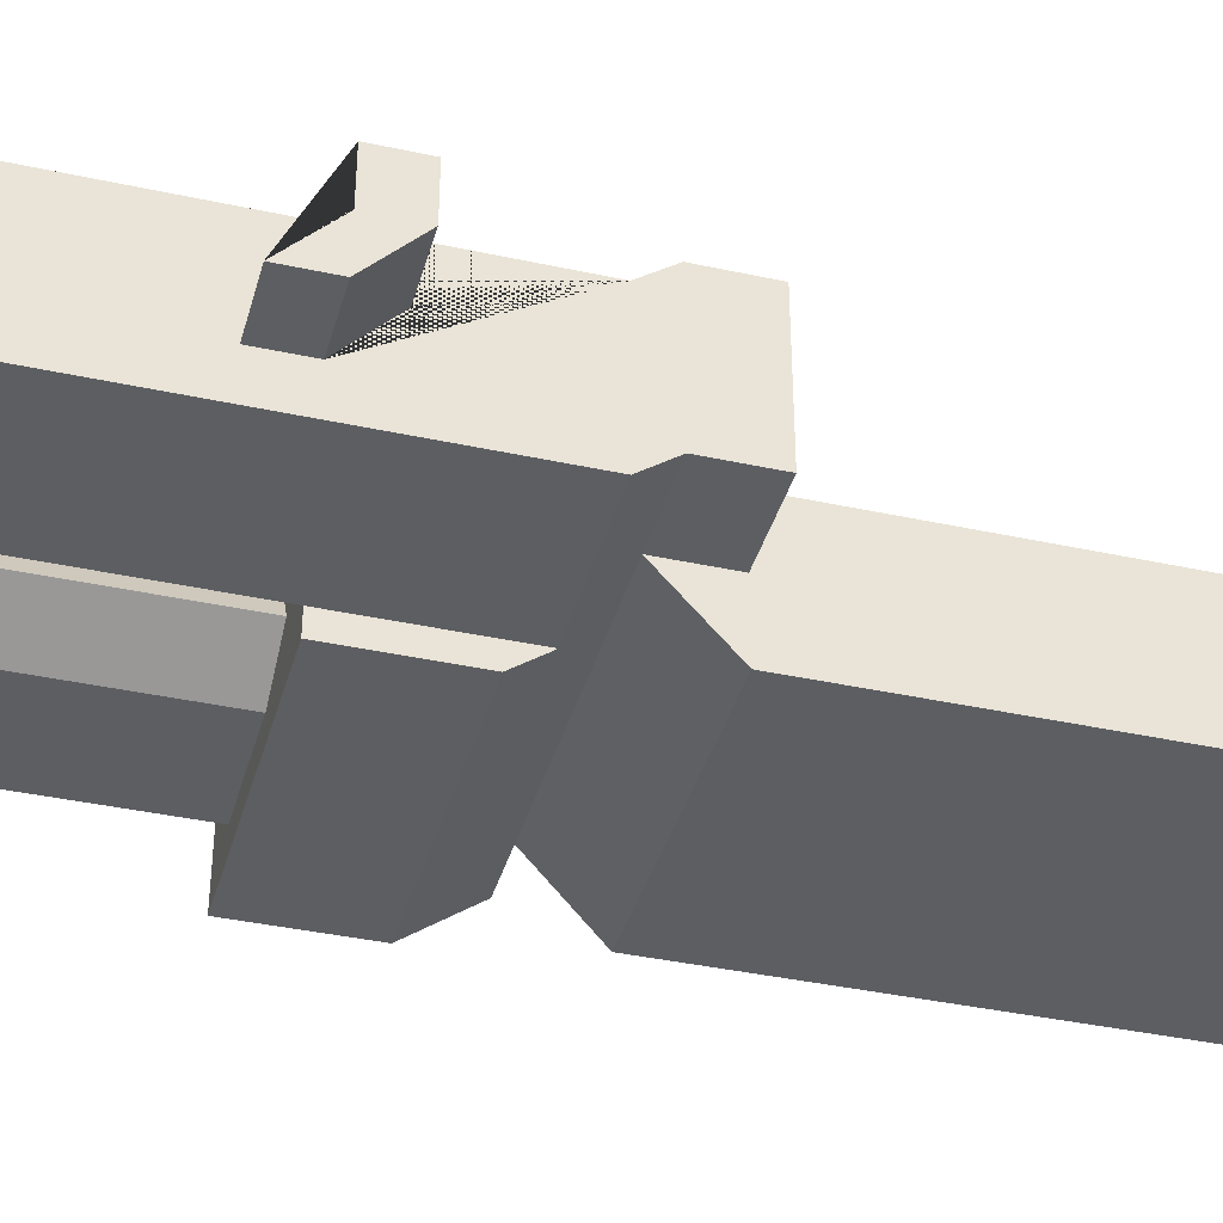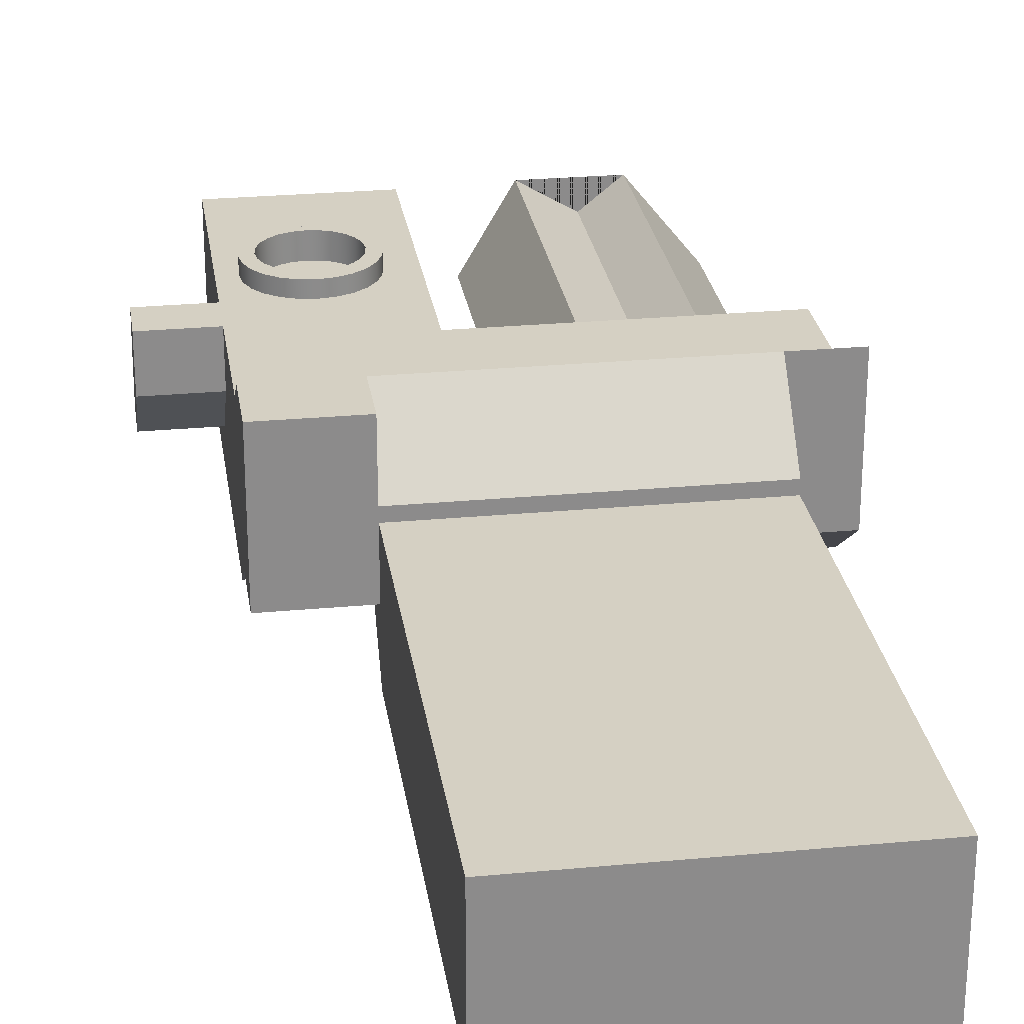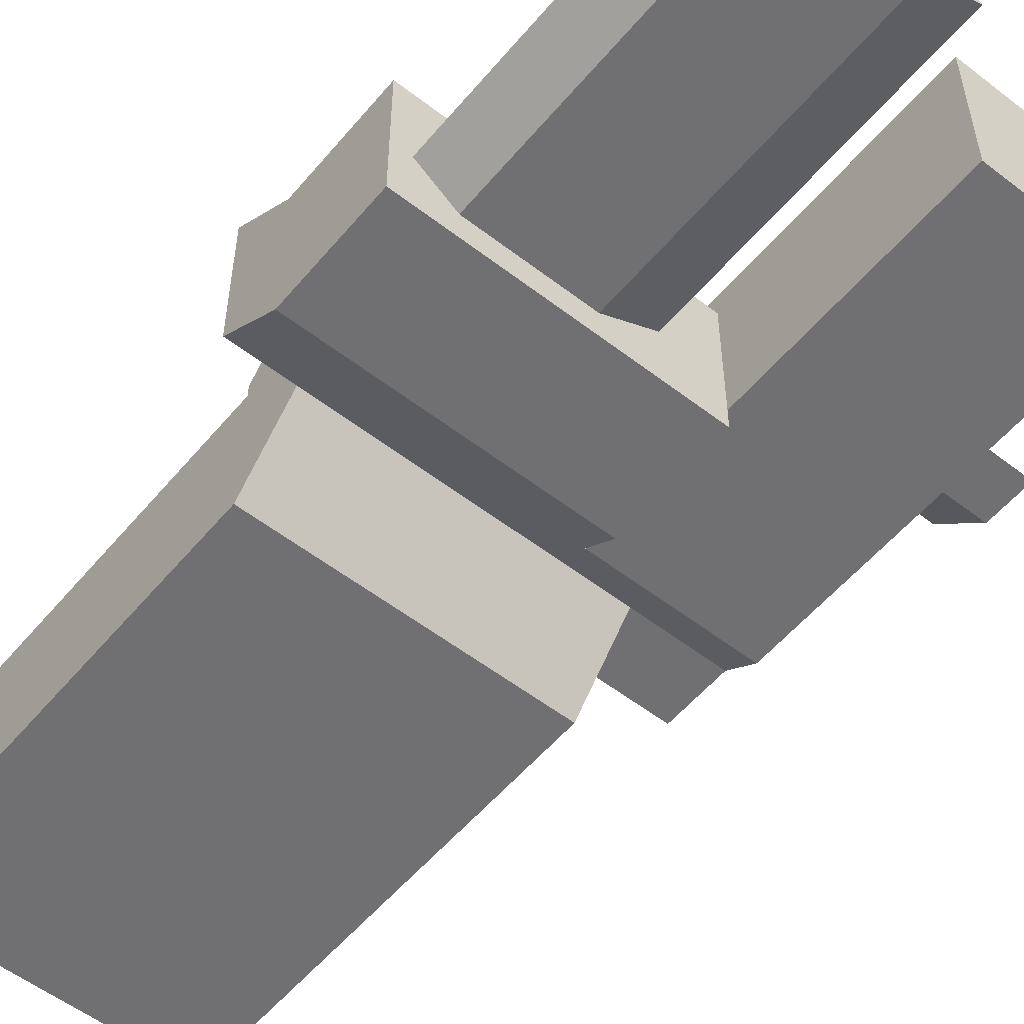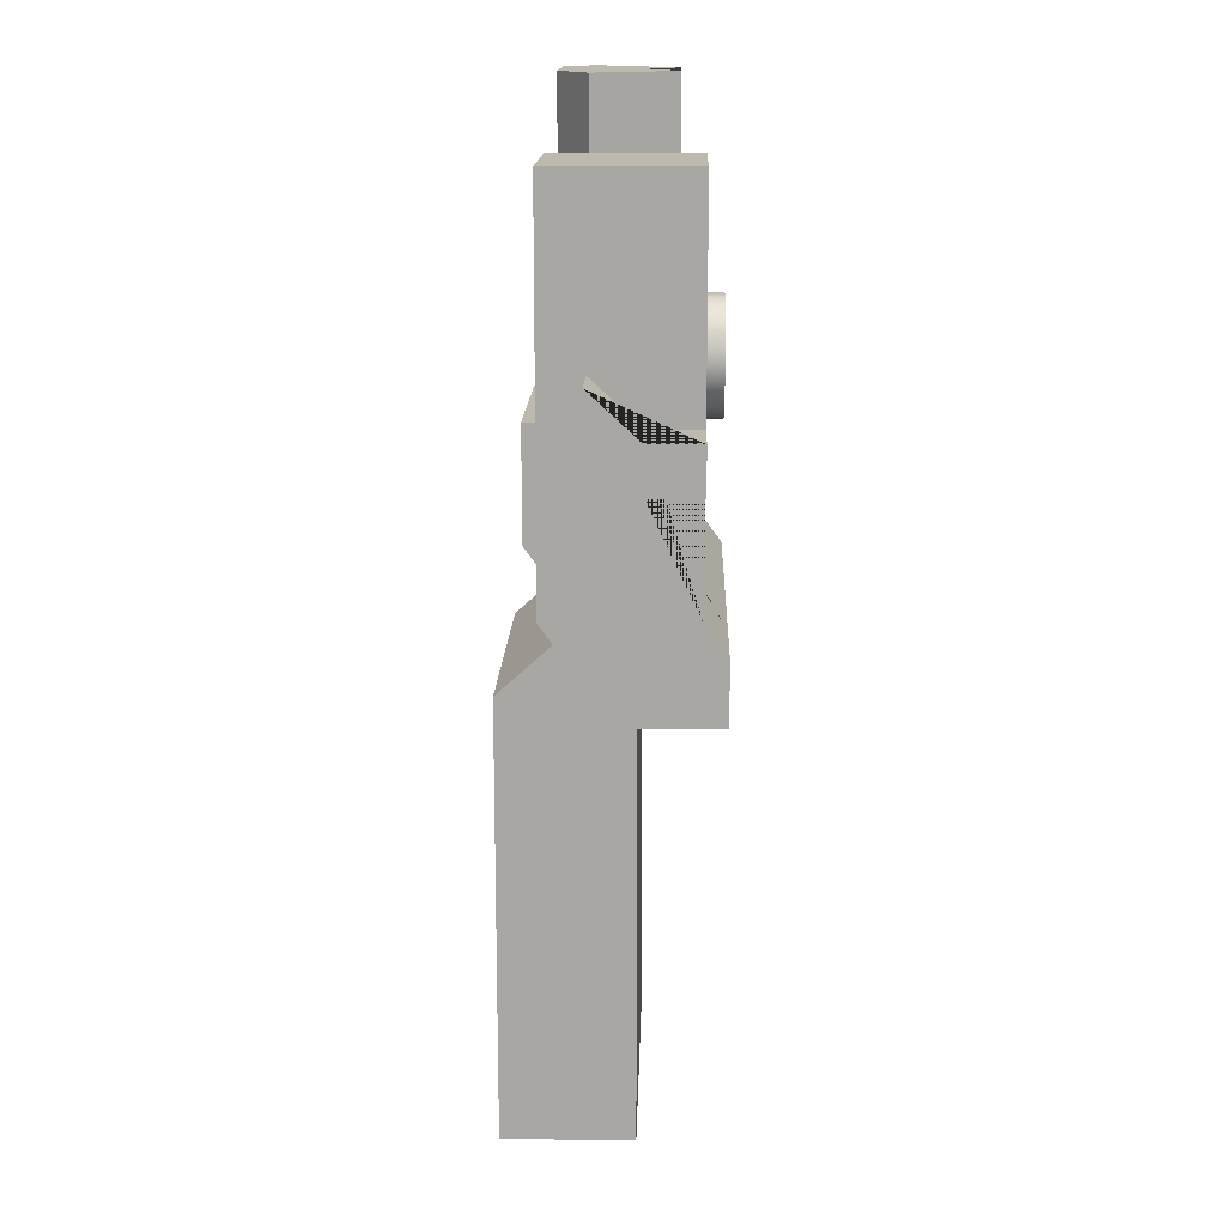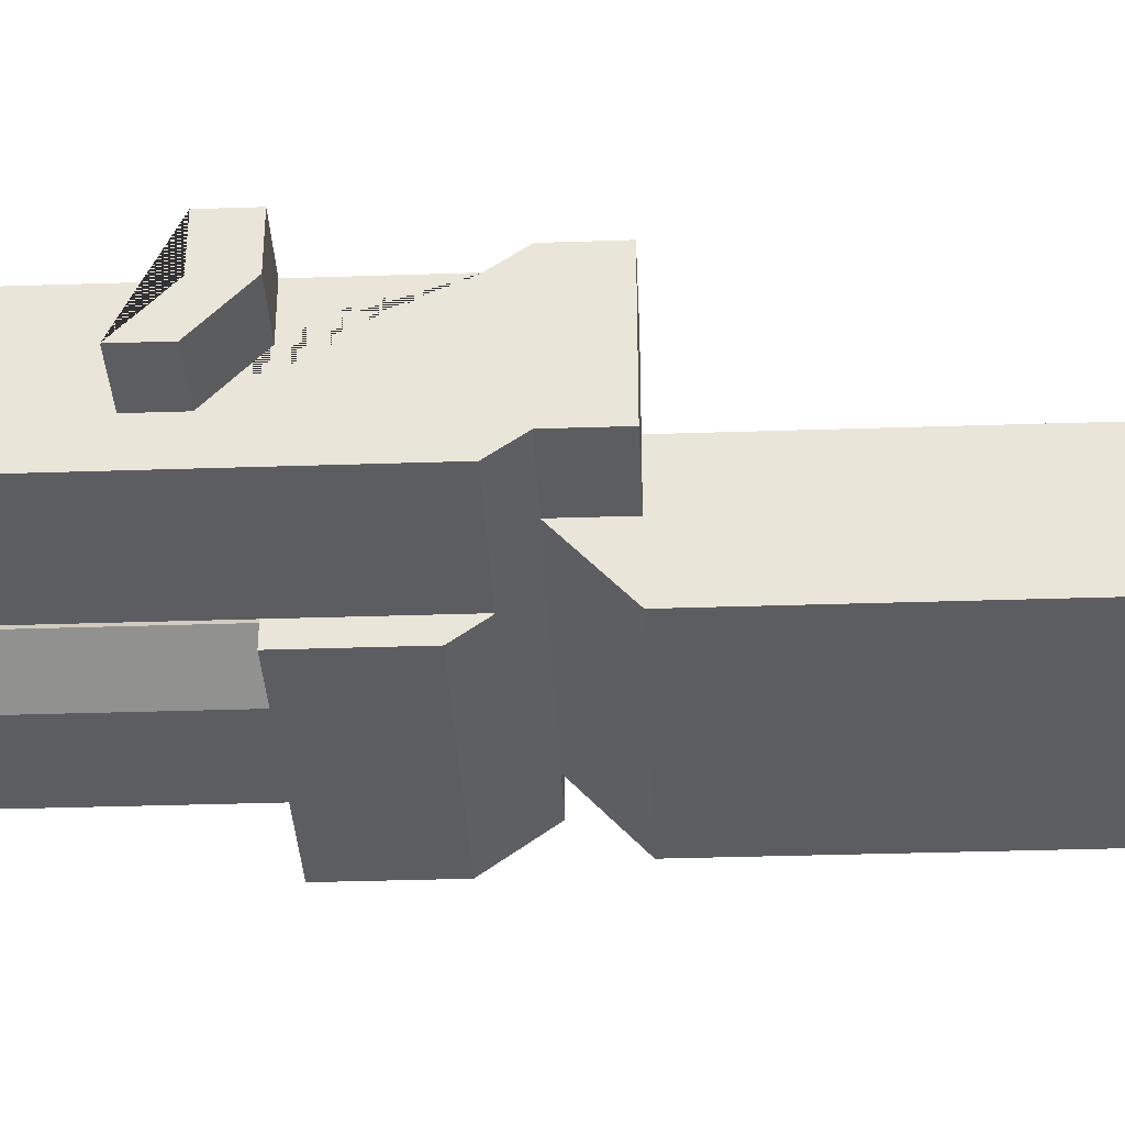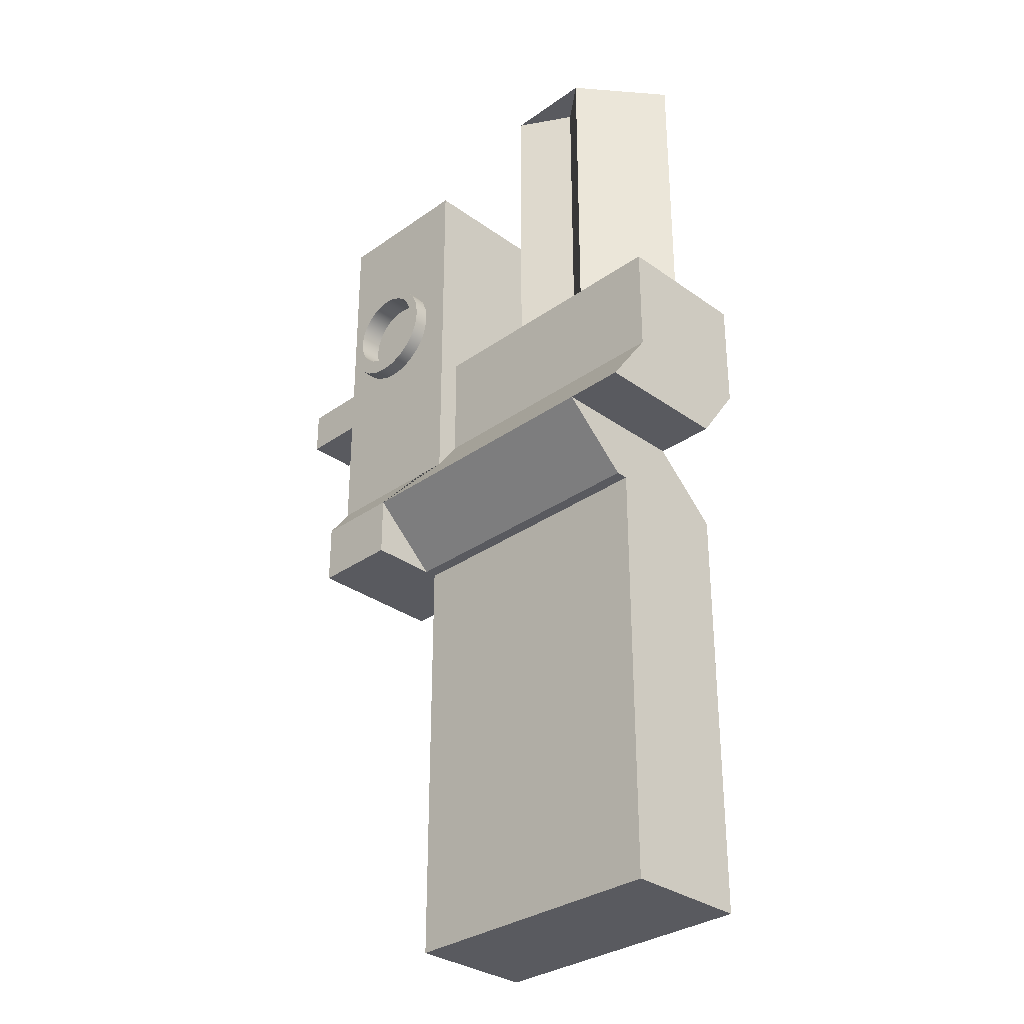
<metadata>
{"format":"obj","ext":"obj","renderer":"f3d","projection":"perspective","resolution":1024,"background":"white","views":[{"elev":-38.7,"azim":-105.3,"up":"+Z"},{"elev":26.4,"azim":-8.4,"up":"+Z"},{"elev":-55.0,"azim":140.8,"up":"+Z"},{"elev":15.1,"azim":-88.4,"up":"+Y"},{"elev":-35.5,"azim":-87.5,"up":"+Z"},{"elev":-31.9,"azim":44.8,"up":"+Y"}]}
</metadata>
<code>
g Mesh1 Model
v 0.8617 2.84 -0.6601
v 0.8617 3.24 -0.2201
v 0.8617 3.24 0.6999
v 0.8617 2.84 0.2599
v 0.8617 2.84 0.1799
v 0.8617 0.01 0.1799
v 0.8617 0.01 -0.6601
f 1 2 3 4 5 6 7
v -1.008 2.84 -0.6601
v -1.008 3.24 -0.2201
f 1 8 9 2
v -1.008 0.01 -0.6601
f 8 1 7 10
v -1.008 0.01 0.1799
f 11 10 7 6
v -1.008 2.84 0.1799
v -1.008 2.84 -0.2201
f 10 11 12 13 9 8
f 5 12 11 6
v -1.008 2.84 0.2599
f 4 14 12 5
v -1.008 3.24 0.6999
f 14 4 3 15
v 1.252 3.24 0.6999
v 1.252 3.64 0.4099
v -0.5723 3.64 0.4099
v -0.5723 3.44 0.5549
v -0.5781 3.44 0.5549
v -1.578 3.44 0.5549
v -1.578 3.24 0.6999
f 15 3 16 17 18 19 20 21 22
f 15 9 2 3
f 15 9 13 12 14
v -1.578 3.24 -0.2201
v -1.578 2.84 -0.2201
f 23 9 13 24
v -1.578 3.44 -0.3651
v -0.5781 3.44 -0.3651
v -0.5723 3.44 -0.3651
v -0.5723 3.64 -0.5101
v 1.252 3.64 -0.5101
v 1.252 3.24 -0.2201
f 2 9 23 25 26 27 28 29 30
v -1.578 4.236 0.5549
v -1.578 4.236 0.2232
v -1.578 4.529 -0.09204
v -1.578 4.821 -0.09204
v -1.578 4.529 0.2232
v -1.578 4.529 0.5549
v -1.578 5.92 0.5549
v -1.578 5.92 -0.3651
v -1.578 2.84 0.6999
f 21 31 32 33 34 35 36 37 38 25 23 24 39 22
v -0.9368 4.552 0.5549
f 21 40 31
v -0.8644 4.608 0.5549
f 21 41 40
v -0.8087 4.68 0.5549
f 21 42 41
f 20 42 21
v -0.7738 4.765 0.5549
f 42 20 43
v -0.5781 5.92 0.5549
f 43 20 44
v -0.5781 5.92 -0.3651
f 20 26 45 44
f 27 26 20 19
v -0.5723 4.38 0.4099
v -0.5723 4.38 -0.1244
v -0.5723 4.38 -0.5101
f 28 27 19 18 46 47 48
v 1.252 4.38 0.4099
v 0.6999 4.38 0.4099
v 0.1122 4.38 0.4099
f 18 17 49 50 51 46
v 1.252 4.38 -0.5101
f 17 16 30 29 52 49
f 3 2 30 16
f 29 28 48 52
v 0.1374 4.38 -0.3244
f 48 53 52
v -0.2023 4.38 -0.1244
f 53 48 54
f 48 51 54
f 47 51 48
f 51 47 46
v -0.2023 6.35 -0.1244
v 0.1122 6.35 0.4099
f 55 54 51 56
v 0.1374 6.35 -0.3244
f 57 53 54 55
v 0.8828 6.35 -0.3244
v 0.8828 4.38 -0.3244
f 58 59 53 57
v 1.131 6.35 -0.1244
v 1.131 4.38 -0.1244
f 59 58 60 61
v 0.4519 6.35 0.2099
v 0.6999 6.35 0.4099
f 56 62 63 60 58 57 55
v 0.4519 4.38 0.2099
f 64 62 56 51
f 62 64 50 63
f 50 64 51
f 63 50 61 60
f 49 61 50
f 52 61 49
f 52 59 61
f 52 53 59
f 26 25 38 45
f 37 44 45 38
v -1.112 5.205 0.5549
f 37 65 44
v -1.202 5.193 0.5549
f 37 66 65
v -1.287 5.158 0.5549
f 37 67 66
v -1.359 5.103 0.5549
f 37 68 67
v -1.415 5.03 0.5549
f 37 69 68
v -1.45 4.946 0.5549
f 37 70 69
v -1.462 4.855 0.5549
f 37 71 70
f 36 71 37
v -1.45 4.765 0.5549
f 36 72 71
v -1.415 4.68 0.5549
f 36 73 72
v -1.359 4.608 0.5549
f 36 74 73
v -1.287 4.552 0.5549
f 36 75 74
v -1.202 4.517 0.5549
f 36 76 75
v -1.112 4.505 0.5549
f 36 77 76
f 77 36 31
v -1.998 4.529 0.5549
v -1.998 4.236 0.5549
f 31 36 78 79
v -1.998 4.529 0.2232
f 35 80 78 36
v -1.998 4.821 -0.09204
f 35 34 81 80
v -1.998 4.529 -0.09204
f 34 33 82 81
v -1.998 4.236 0.2232
f 33 32 83 82
f 83 32 31 79
f 81 82 83 79 78 80
v -1.021 4.517 0.5549
f 31 84 77
f 31 40 84
v -0.9368 4.552 0.6549
v -1.021 4.517 0.6549
f 84 40 85 86
v -0.8644 4.608 0.6549
f 40 41 87 85
v -0.8087 4.68 0.6549
f 41 42 88 87
v -0.7738 4.765 0.6549
f 42 43 89 88
v -0.7618 4.855 0.5549
v -0.7618 4.855 0.6549
f 43 90 91 89
f 43 44 90
v -0.7738 4.946 0.5549
f 90 44 92
v -0.8087 5.03 0.5549
f 92 44 93
v -0.8644 5.103 0.5549
f 93 44 94
v -0.9368 5.158 0.5549
f 94 44 95
v -1.021 5.193 0.5549
f 95 44 96
f 96 44 65
v -1.112 5.205 0.6549
v -1.021 5.193 0.6549
f 96 65 97 98
v -1.202 5.193 0.6549
f 65 66 99 97
v -1.287 5.158 0.6549
f 66 67 100 99
v -1.359 5.103 0.6549
f 67 68 101 100
v -1.415 5.03 0.6549
f 68 69 102 101
v -1.45 4.946 0.6549
f 69 70 103 102
v -1.462 4.855 0.6549
f 70 71 104 103
v -1.45 4.765 0.6549
f 71 72 105 104
v -1.415 4.68 0.6549
f 72 73 106 105
v -1.359 4.608 0.6549
f 73 74 107 106
v -1.287 4.552 0.6549
f 74 75 108 107
v -1.202 4.517 0.6549
f 75 76 109 108
v -1.112 4.505 0.6549
f 76 77 110 109
f 77 84 86 110
f 86 109 110
f 109 86 85
f 109 85 108
f 108 85 87
f 108 87 107
v -1.112 4.609 0.6549
f 107 87 111
v -1.042 4.618 0.6549
f 111 87 112
f 112 87 88
v -0.9766 4.645 0.6549
f 112 88 113
v -0.9207 4.688 0.6549
f 113 88 114
f 114 88 89
v -0.8778 4.744 0.6549
f 114 89 115
v -0.8508 4.809 0.6549
f 115 89 116
f 116 89 91
v -0.8416 4.879 0.6549
f 116 91 117
v -0.7738 4.946 0.6549
f 117 91 118
f 90 92 118 91
v -0.8087 5.03 0.6549
f 92 93 119 118
v -0.8644 5.103 0.6549
f 93 94 120 119
v -0.9368 5.158 0.6549
f 94 95 121 120
f 95 96 98 121
f 100 121 98
v -1.112 5.149 0.6549
f 100 122 121
v -1.181 5.139 0.6549
f 100 123 122
v -1.247 5.112 0.6549
f 100 124 123
f 101 124 100
v -1.303 5.07 0.6549
f 101 125 124
f 102 125 101
v -1.345 5.014 0.6549
f 102 126 125
v -1.372 4.949 0.6549
f 102 127 126
f 103 127 102
v -1.382 4.879 0.6549
f 103 128 127
f 104 128 103
v -1.372 4.809 0.6549
f 104 129 128
f 105 129 104
v -1.345 4.744 0.6549
f 105 130 129
v -1.303 4.688 0.6549
f 105 131 130
f 106 131 105
v -1.247 4.645 0.6549
f 106 132 131
v -1.181 4.618 0.6549
f 106 133 132
f 107 133 106
f 133 107 111
v -1.181 4.618 0.4949
v -1.112 4.609 0.4949
f 134 133 111 135
v -1.247 4.645 0.4949
f 136 132 133 134
v -1.303 4.688 0.4949
f 137 131 132 136
v -1.345 4.744 0.4949
f 138 130 131 137
v -1.372 4.809 0.4949
f 139 129 130 138
v -1.382 4.879 0.4949
f 140 128 129 139
v -1.372 4.949 0.4949
f 141 127 128 140
v -1.345 5.014 0.4949
f 142 126 127 141
v -1.303 5.07 0.4949
f 143 125 126 142
v -1.247 5.112 0.4949
f 144 124 125 143
v -1.181 5.139 0.4949
f 145 123 124 144
v -1.112 5.149 0.4949
f 146 122 123 145
v -1.042 5.139 0.4949
v -1.042 5.139 0.6549
f 147 148 122 146
v -0.9766 5.112 0.4949
v -0.9766 5.112 0.6549
f 149 150 148 147
v -0.9207 5.07 0.4949
v -0.9207 5.07 0.6549
f 151 152 150 149
v -0.8778 5.014 0.4949
v -0.8778 5.014 0.6549
f 153 154 152 151
v -0.8508 4.949 0.4949
v -0.8508 4.949 0.6549
f 155 156 154 153
v -0.8416 4.879 0.4949
f 157 117 156 155
v -0.8508 4.809 0.4949
f 158 116 117 157
v -0.8778 4.744 0.4949
f 159 115 116 158
v -0.9207 4.688 0.4949
f 160 114 115 159
v -0.9766 4.645 0.4949
f 161 113 114 160
v -1.042 4.618 0.4949
f 162 112 113 161
f 135 111 112 162
f 137 136 134 135 162 161 160 159 158 157 155 153 151 149 147 146 145 144 143 142 141 140 139 138
f 117 118 156
f 156 118 119
f 156 119 154
f 154 119 152
f 152 119 120
f 152 120 150
f 150 120 121
f 150 121 148
f 148 121 122
f 100 98 99
f 99 98 97
v -1.008 2.84 0.6999
f 13 12 14 163 39 24
f 163 14 15
f 15 22 39 163

</code>
